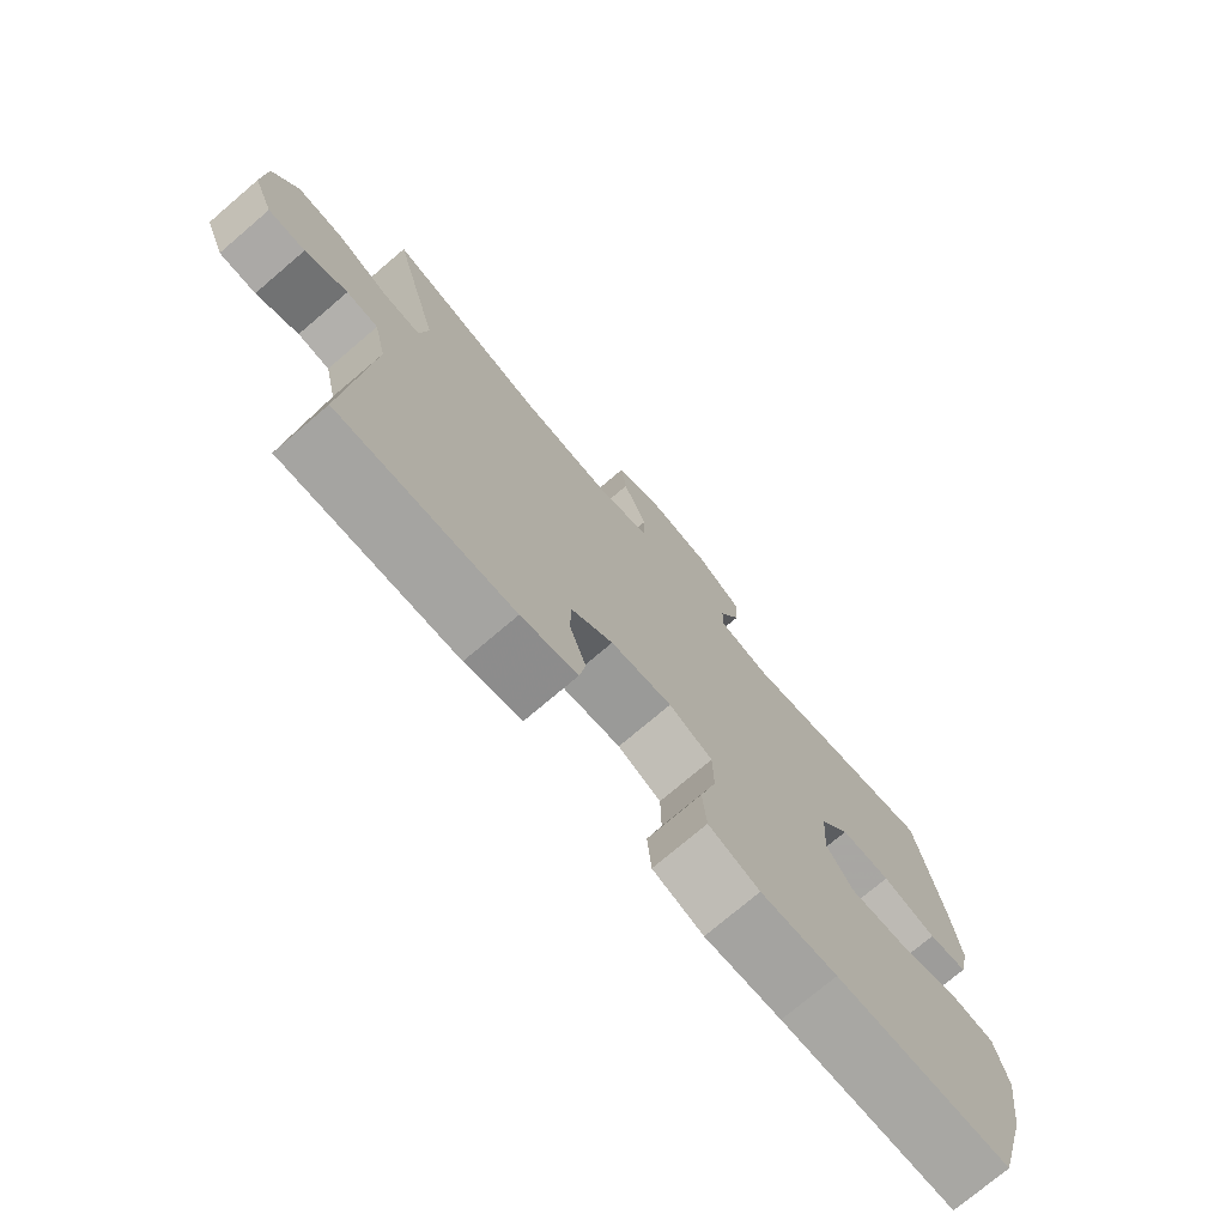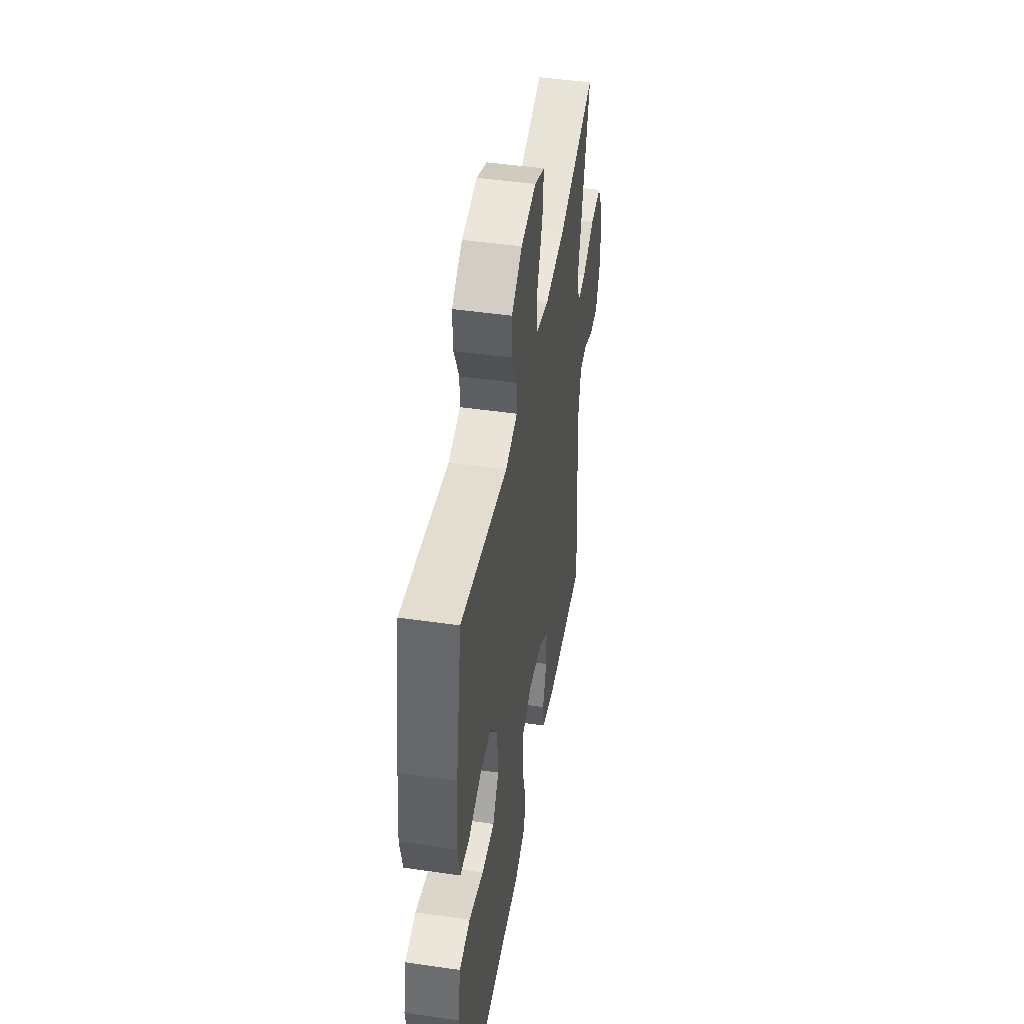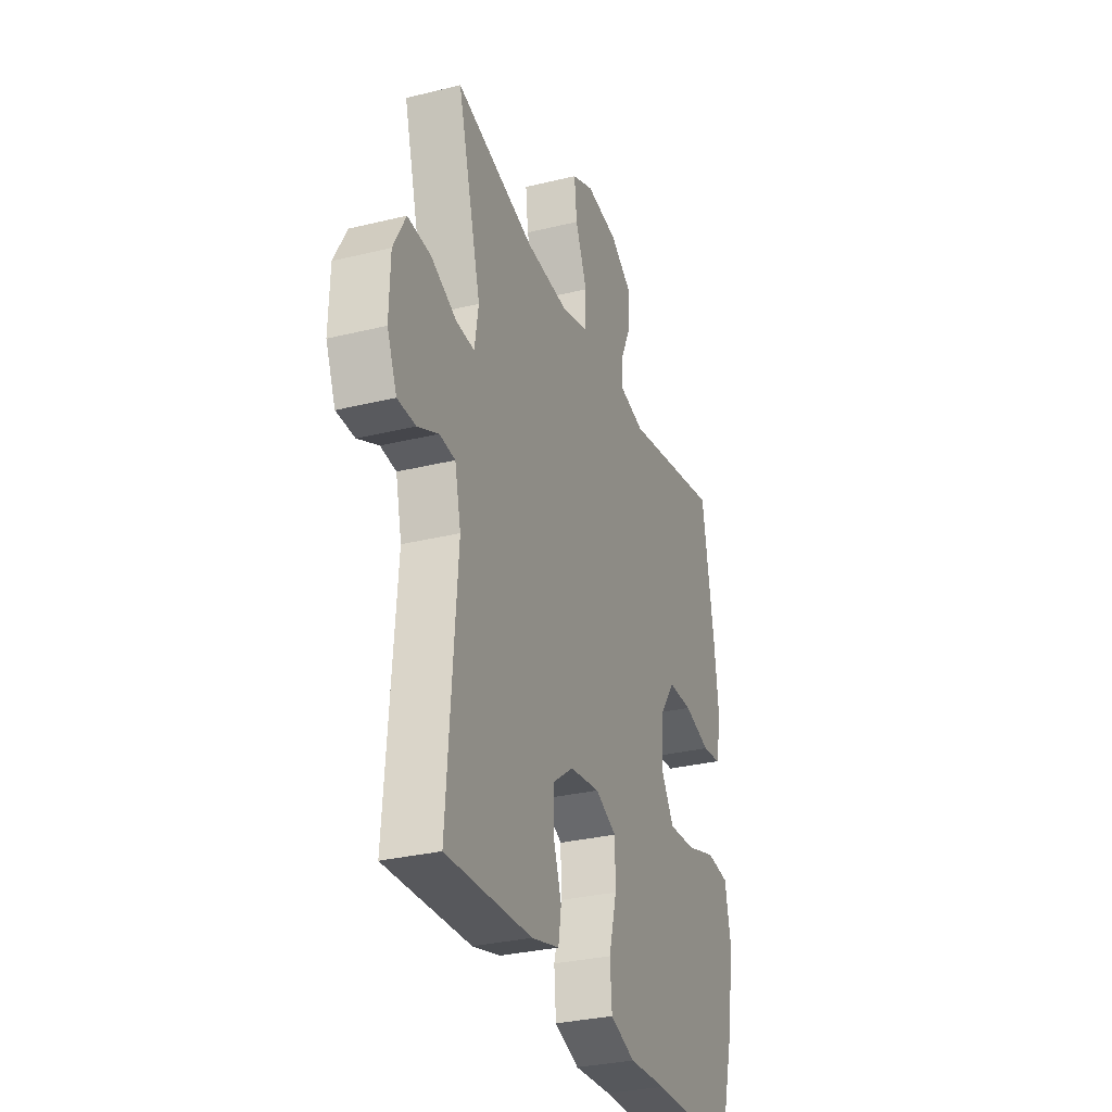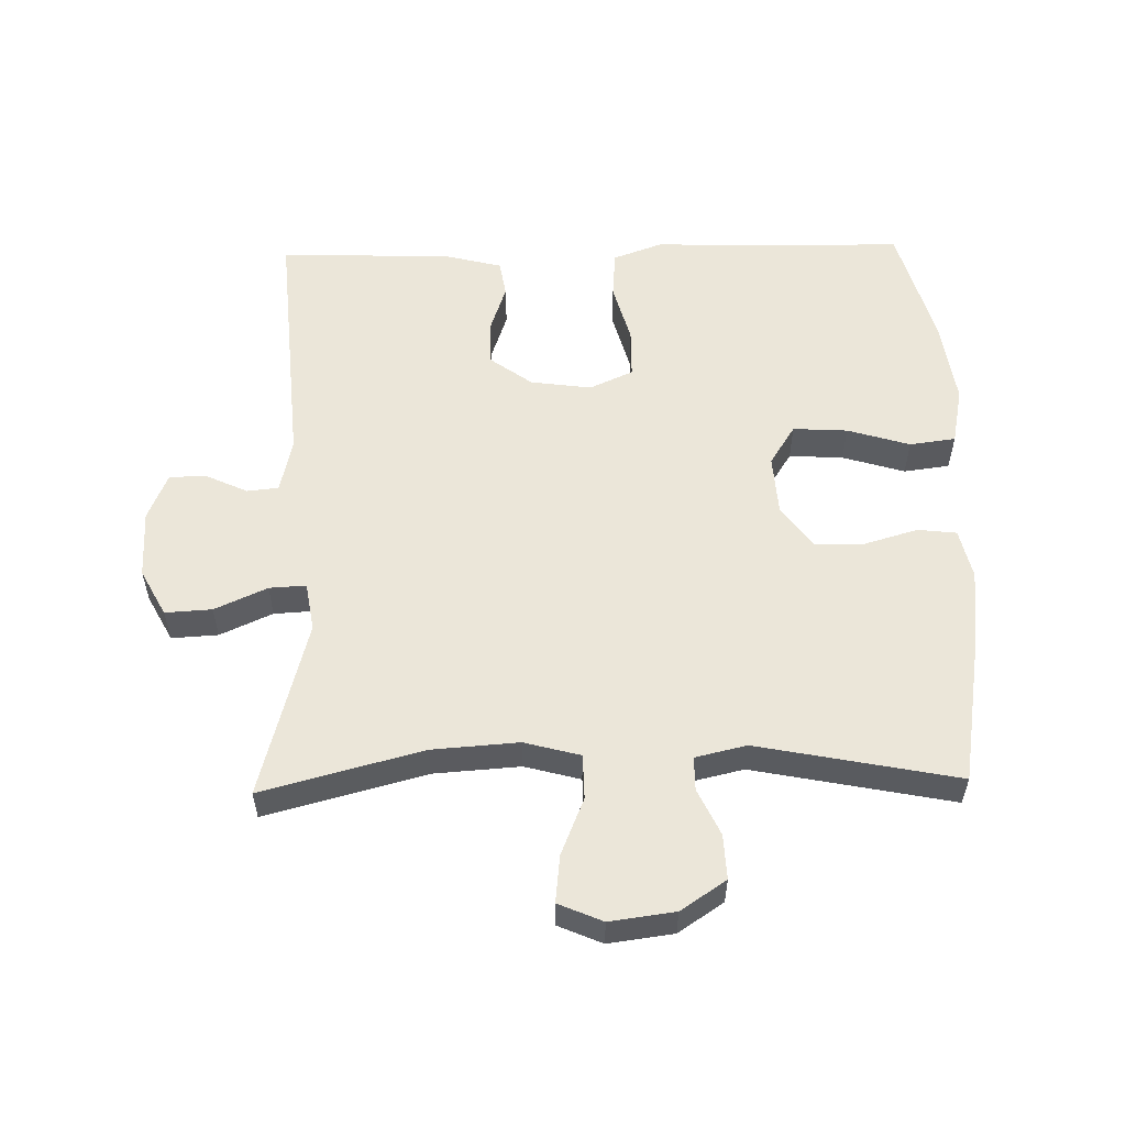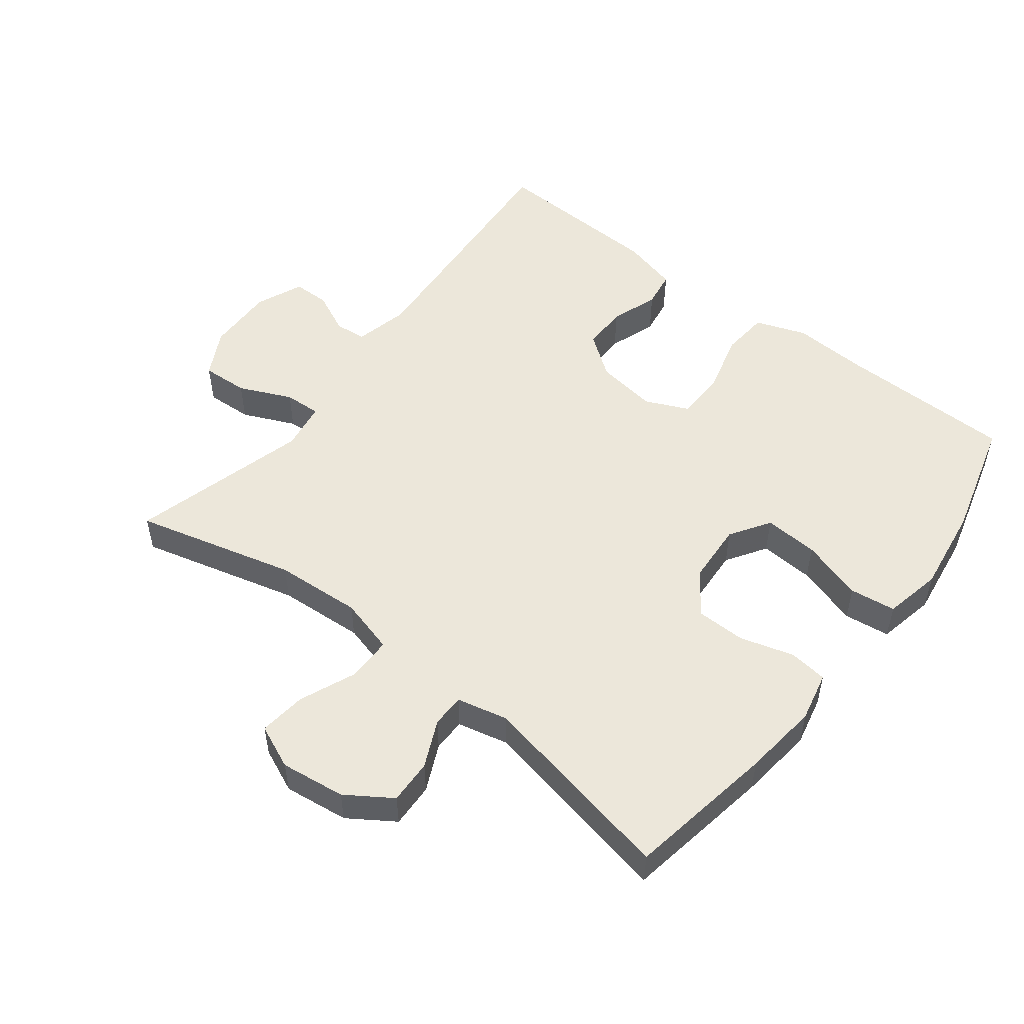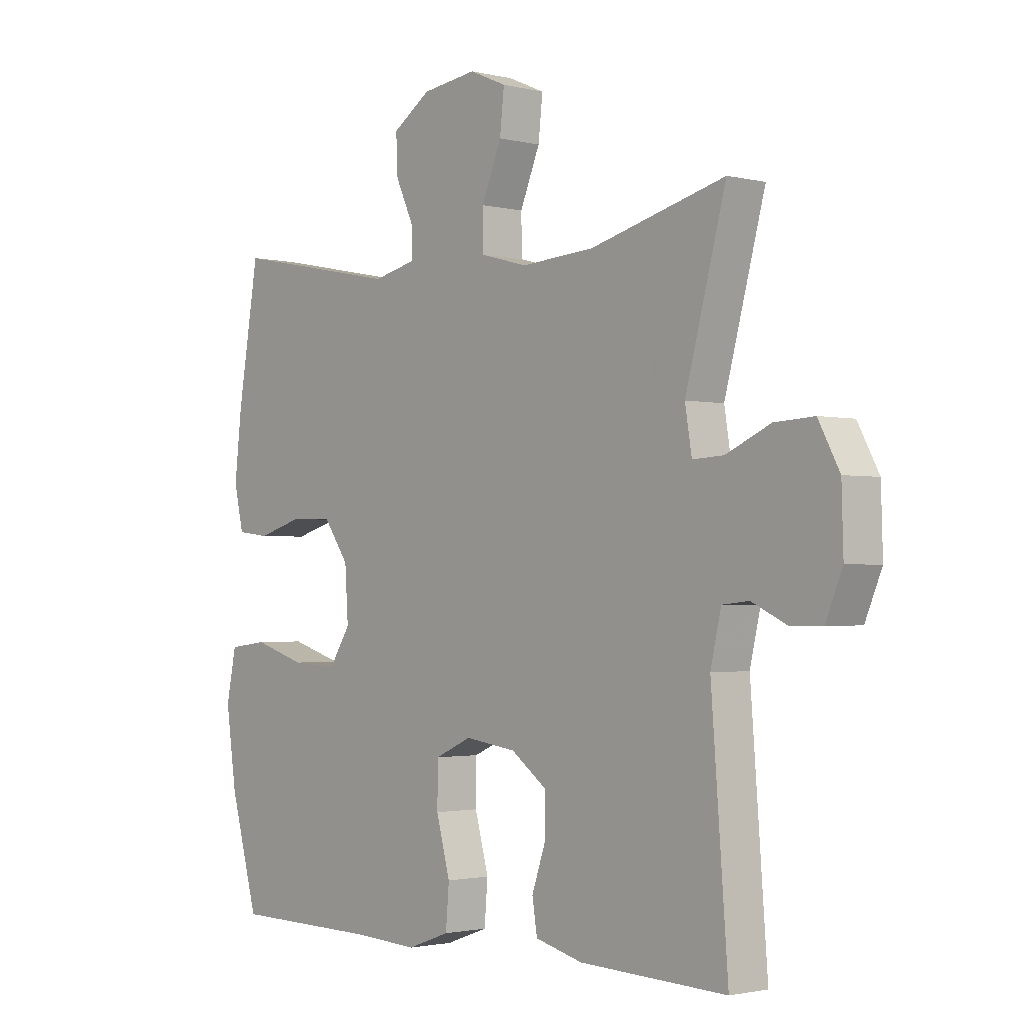
<metadata>
{"format":"obj","ext":"obj","renderer":"f3d","projection":"perspective","resolution":1024,"background":"white","views":[{"elev":-74.9,"azim":-49.6,"up":"+Z"},{"elev":46.2,"azim":99.4,"up":"+Z"},{"elev":-30.6,"azim":-70.5,"up":"+Z"},{"elev":55.8,"azim":-1.3,"up":"+Y"},{"elev":52.0,"azim":37.9,"up":"+Y"},{"elev":-1.8,"azim":-131.0,"up":"+Z"}]}
</metadata>
<code>
v -0.5 0.07 -0.5
v -0.47 0.07 -0.109
v -0.489 0.07 -0.026
v -0.537 0.07 -0.021
v -0.601 0.07 -0.051
v -0.657 0.07 -0.05
v -0.687 0.07 0.022
v -0.684 0.07 0.126
v -0.646 0.07 0.197
v -0.575 0.07 0.193
v -0.495 0.07 0.157
v -0.439 0.07 0.154
v -0.427 0.07 0.228
v -0.5 0.07 0.5
v -0.256 0.07 0.436
v -0.124 0.07 0.427
v -0.039 0.07 0.45
v -0.038 0.07 0.518
v -0.074 0.07 0.605
v -0.082 0.07 0.677
v -0.015 0.07 0.706
v 0.084 0.07 0.693
v 0.153 0.07 0.647
v 0.15 0.07 0.579
v 0.117 0.07 0.508
v 0.117 0.07 0.457
v 0.195 0.07 0.439
v 0.5 0.07 0.5
v 0.538 0.07 0.272
v 0.551 0.07 0.157
v 0.534 0.07 0.081
v 0.475 0.07 0.074
v 0.393 0.07 0.098
v 0.317 0.07 0.097
v 0.271 0.07 0.032
v 0.265 0.07 -0.06
v 0.304 0.07 -0.121
v 0.387 0.07 -0.116
v 0.482 0.07 -0.087
v 0.552 0.07 -0.096
v 0.57 0.07 -0.184
v 0.551 0.07 -0.316
v 0.5 0.07 -0.5
v 0.233 0.07 -0.503
v 0.117 0.07 -0.509
v 0.04 0.07 -0.481
v 0.034 0.07 -0.408
v 0.059 0.07 -0.316
v 0.058 0.07 -0.24
v -0.008 0.07 -0.21
v -0.101 0.07 -0.223
v -0.165 0.07 -0.27
v -0.165 0.07 -0.339
v -0.14 0.07 -0.412
v -0.149 0.07 -0.468
v -0.235 0.07 -0.49
v -0.5 0 -0.5
v -0.47 0 -0.109
v -0.489 0 -0.026
v -0.537 0 -0.021
v -0.601 0 -0.051
v -0.657 0 -0.05
v -0.687 0 0.022
v -0.684 0 0.126
v -0.646 0 0.197
v -0.575 0 0.193
v -0.495 0 0.157
v -0.439 0 0.154
v -0.427 0 0.228
v -0.5 0 0.5
v -0.256 0 0.436
v -0.124 0 0.427
v -0.039 0 0.45
v -0.038 0 0.518
v -0.074 0 0.605
v -0.082 0 0.677
v -0.015 0 0.706
v 0.084 0 0.693
v 0.153 0 0.647
v 0.15 0 0.579
v 0.117 0 0.508
v 0.117 0 0.457
v 0.195 0 0.439
v 0.5 0 0.5
v 0.538 0 0.272
v 0.551 0 0.157
v 0.534 0 0.081
v 0.475 0 0.074
v 0.393 0 0.098
v 0.317 0 0.097
v 0.271 0 0.032
v 0.265 0 -0.06
v 0.304 0 -0.121
v 0.387 0 -0.116
v 0.482 0 -0.087
v 0.552 0 -0.096
v 0.57 0 -0.184
v 0.551 0 -0.316
v 0.5 0 -0.5
v 0.233 0 -0.503
v 0.117 0 -0.509
v 0.04 0 -0.481
v 0.034 0 -0.408
v 0.059 0 -0.316
v 0.058 0 -0.24
v -0.008 0 -0.21
v -0.101 0 -0.223
v -0.165 0 -0.27
v -0.165 0 -0.339
v -0.14 0 -0.412
v -0.149 0 -0.468
v -0.235 0 -0.49
f 53 54 55 56
f 52 53 56 1
f 51 52 1 2
f 50 51 2 3
f 45 46 47 48
f 44 45 48 49
f 43 44 49
f 42 43 49
f 41 42 49 50
f 38 39 40 41
f 37 38 41 50
f 30 31 32 33
f 30 33 34
f 27 28 29 30
f 26 27 30 34
f 22 23 24 25
f 22 25 26
f 21 22 26
f 18 19 20 21
f 17 18 21 26
f 16 17 26 34
f 13 14 15
f 12 13 15 16
f 8 9 10 11
f 8 11 12
f 7 8 12
f 4 5 6 7
f 3 4 7 12
f 36 37 50 3
f 12 16 34 35
f 3 12 35 36
f 112 111 110 109
f 57 112 109 108
f 58 57 108 107
f 59 58 107 106
f 104 103 102 101
f 105 104 101 100
f 105 100 99
f 105 99 98
f 106 105 98 97
f 97 96 95 94
f 106 97 94 93
f 89 88 87 86
f 90 89 86
f 86 85 84 83
f 90 86 83 82
f 81 80 79 78
f 82 81 78
f 82 78 77
f 77 76 75 74
f 82 77 74 73
f 90 82 73 72
f 71 70 69
f 72 71 69 68
f 67 66 65 64
f 68 67 64
f 68 64 63
f 63 62 61 60
f 68 63 60 59
f 59 106 93 92
f 91 90 72 68
f 92 91 68 59
f 1 57 58 2
f 2 58 59 3
f 3 59 60 4
f 4 60 61 5
f 5 61 62 6
f 6 62 63 7
f 7 63 64 8
f 8 64 65 9
f 9 65 66 10
f 10 66 67 11
f 11 67 68 12
f 12 68 69 13
f 13 69 70 14
f 14 70 71 15
f 15 71 72 16
f 16 72 73 17
f 17 73 74 18
f 18 74 75 19
f 19 75 76 20
f 20 76 77 21
f 21 77 78 22
f 22 78 79 23
f 23 79 80 24
f 24 80 81 25
f 25 81 82 26
f 26 82 83 27
f 27 83 84 28
f 28 84 85 29
f 29 85 86 30
f 30 86 87 31
f 31 87 88 32
f 32 88 89 33
f 33 89 90 34
f 34 90 91 35
f 35 91 92 36
f 36 92 93 37
f 37 93 94 38
f 38 94 95 39
f 39 95 96 40
f 40 96 97 41
f 41 97 98 42
f 42 98 99 43
f 43 99 100 44
f 44 100 101 45
f 45 101 102 46
f 46 102 103 47
f 47 103 104 48
f 48 104 105 49
f 49 105 106 50
f 50 106 107 51
f 51 107 108 52
f 52 108 109 53
f 53 109 110 54
f 54 110 111 55
f 55 111 112 56
f 56 112 57 1

</code>
